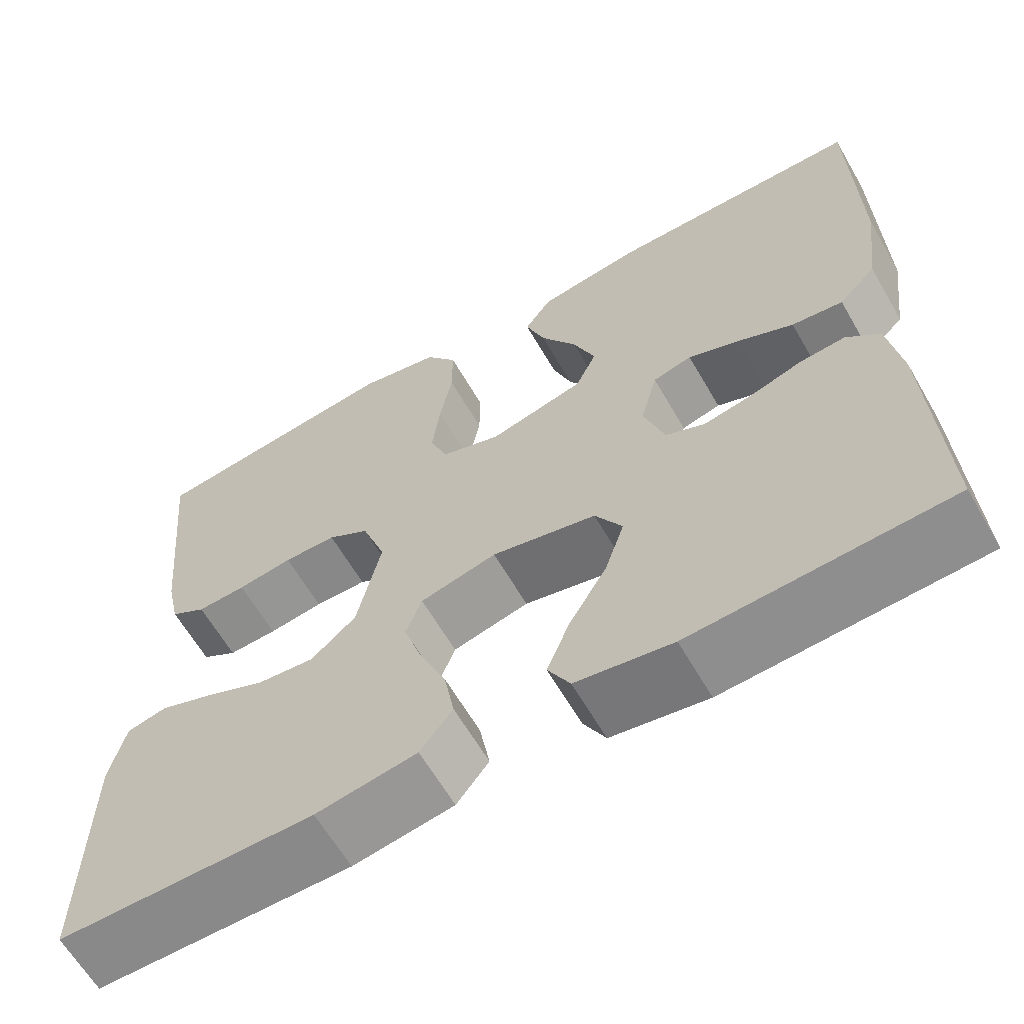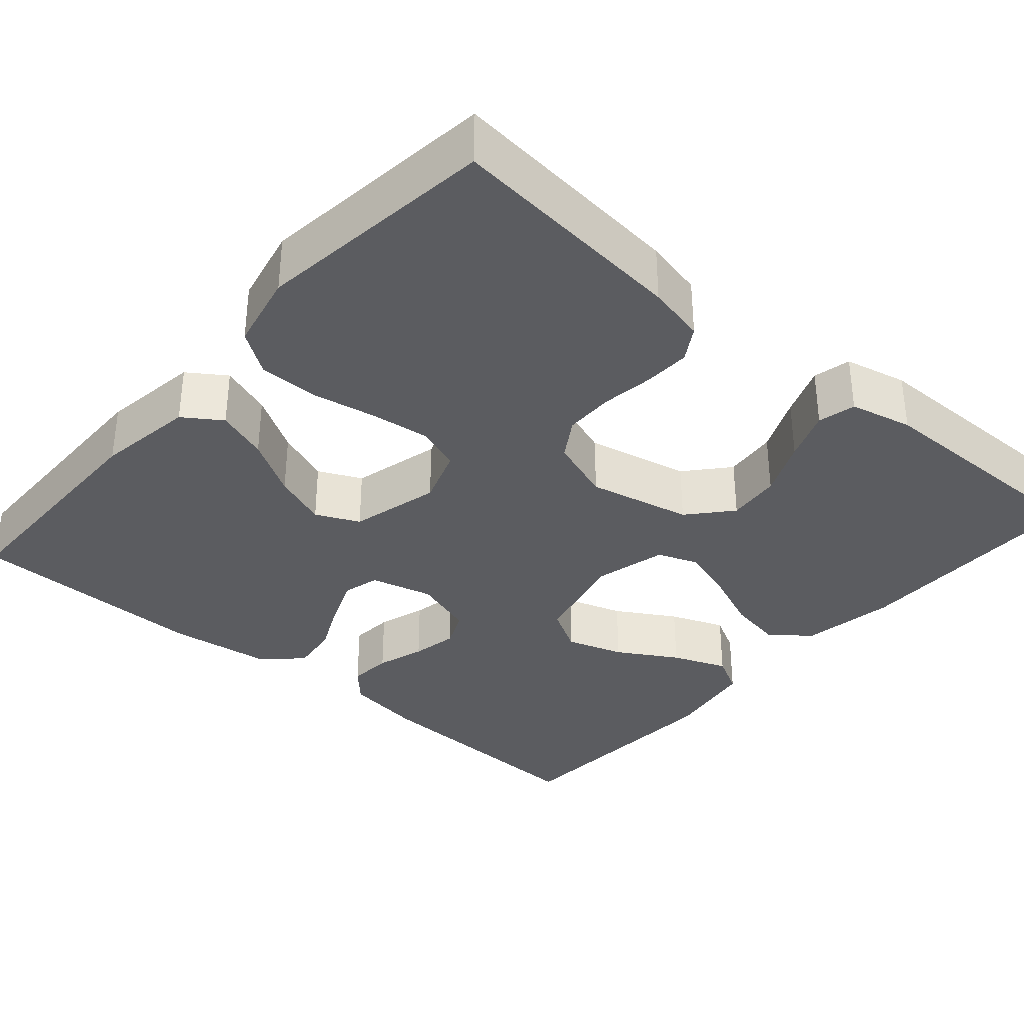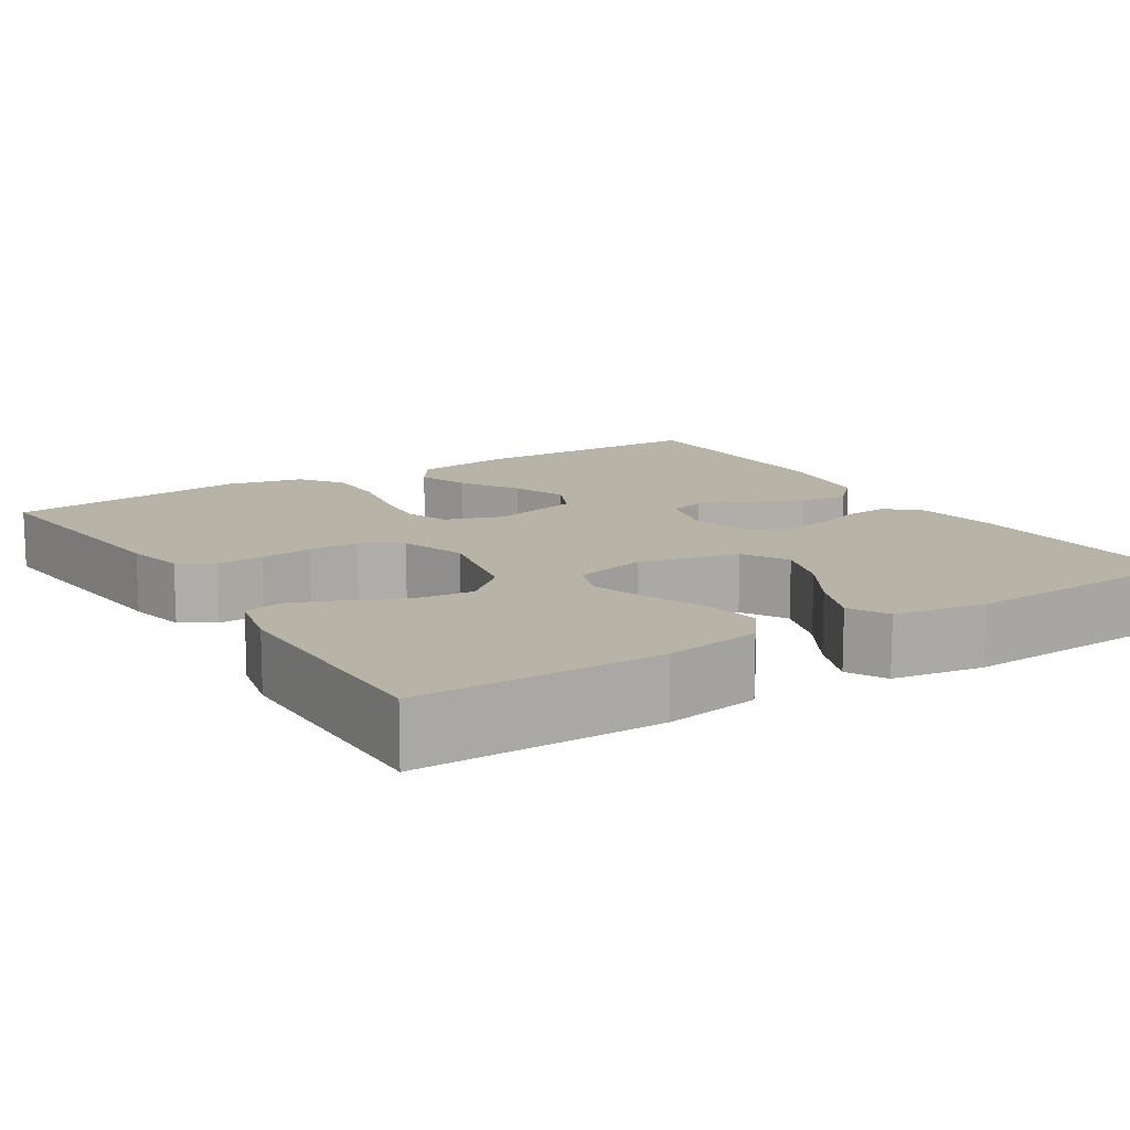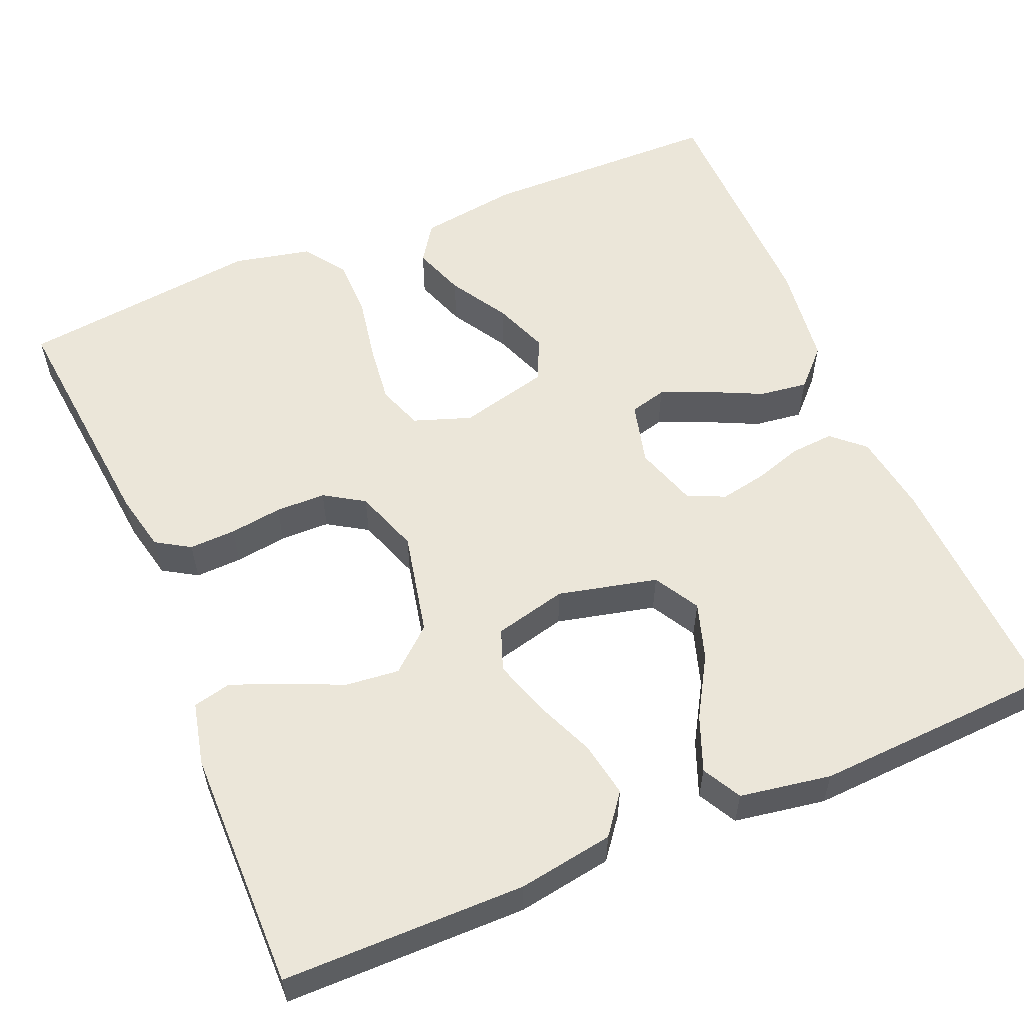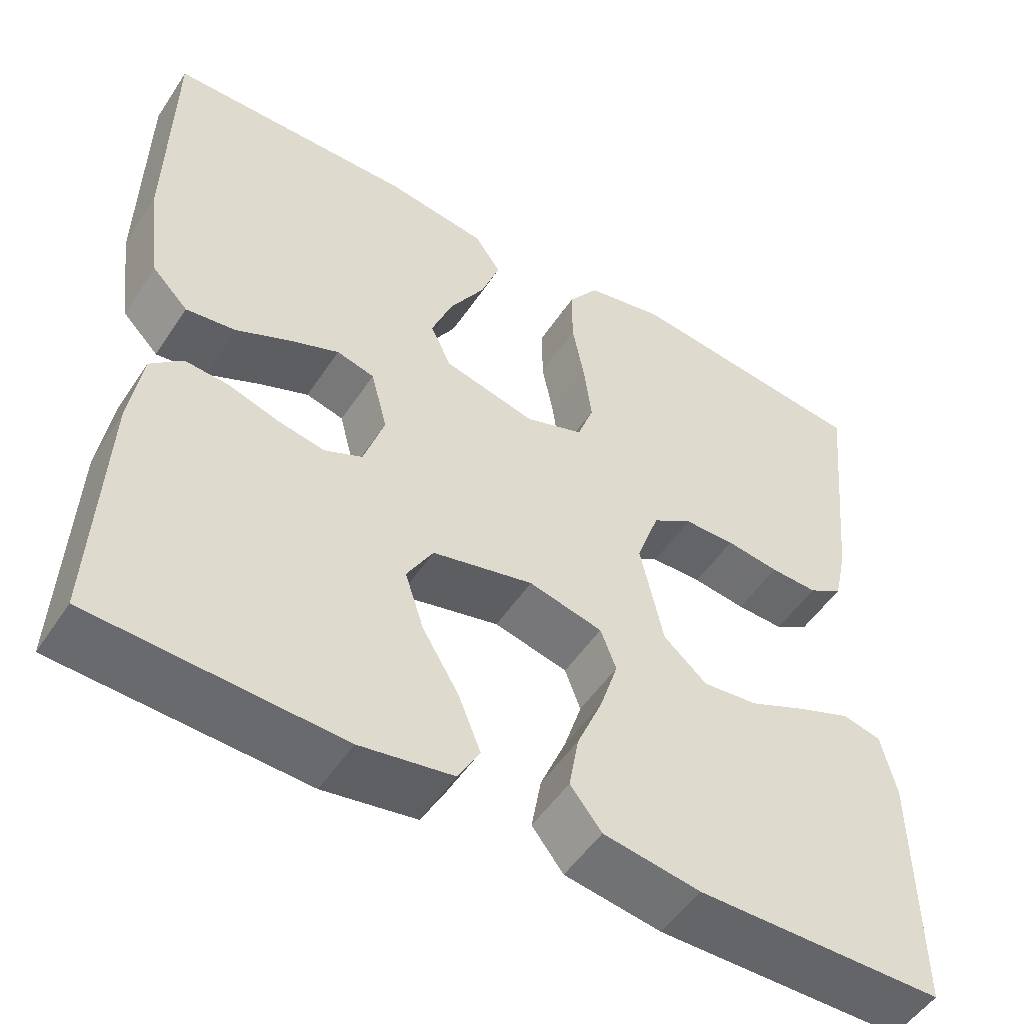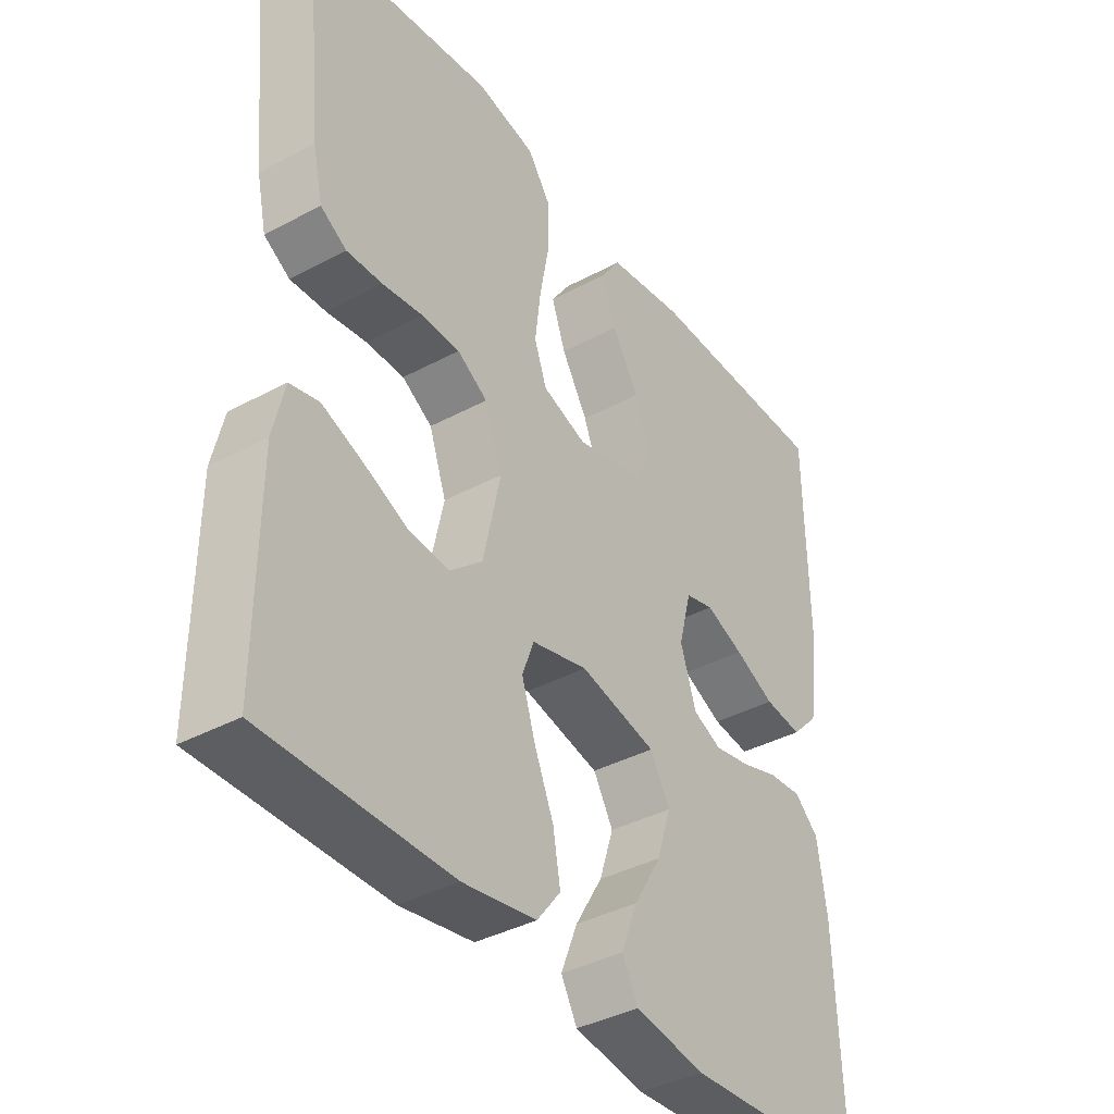
<metadata>
{"format":"obj","ext":"obj","renderer":"f3d","projection":"perspective","resolution":1024,"background":"white","views":[{"elev":-63.3,"azim":-149.9,"up":"+Z"},{"elev":-34.6,"azim":49.0,"up":"+Y"},{"elev":12.9,"azim":147.7,"up":"+Y"},{"elev":56.6,"azim":157.1,"up":"+Y"},{"elev":-51.7,"azim":-32.6,"up":"+Z"},{"elev":-38.5,"azim":124.2,"up":"+Z"}]}
</metadata>
<code>
v 0.5 0.07 0.5
v 0.47 0.07 0.2
v 0.454 0.07 0.127
v 0.412 0.07 0.101
v 0.354 0.07 0.103
v 0.289 0.07 0.112
v 0.227 0.07 0.111
v 0.178 0.07 0.08
v 0.15 0.07 0
v 0.178 0.07 -0.129
v 0.231 0.07 -0.175
v 0.298 0.07 -0.168
v 0.369 0.07 -0.136
v 0.433 0.07 -0.111
v 0.48 0.07 -0.122
v 0.498 0.07 -0.2
v 0.5 0.07 -0.5
v 0.2 0.07 -0.502
v 0.082 0.07 -0.483
v 0.044 0.07 -0.434
v 0.056 0.07 -0.366
v 0.087 0.07 -0.292
v 0.109 0.07 -0.223
v 0.09 0.07 -0.172
v 0 0.07 -0.15
v -0.123 0.07 -0.179
v -0.155 0.07 -0.235
v -0.132 0.07 -0.306
v -0.088 0.07 -0.38
v -0.061 0.07 -0.448
v -0.087 0.07 -0.496
v -0.2 0.07 -0.515
v -0.5 0.07 -0.5
v -0.488 0.07 -0.2
v -0.473 0.07 -0.1
v -0.434 0.07 -0.064
v -0.38 0.07 -0.068
v -0.32 0.07 -0.087
v -0.262 0.07 -0.098
v -0.216 0.07 -0.077
v -0.191 0.07 0
v -0.211 0.07 0.078
v -0.257 0.07 0.09
v -0.318 0.07 0.065
v -0.383 0.07 0.034
v -0.443 0.07 0.026
v -0.487 0.07 0.071
v -0.504 0.07 0.2
v -0.5 0.07 0.5
v -0.2 0.07 0.504
v -0.077 0.07 0.486
v -0.045 0.07 0.439
v -0.068 0.07 0.374
v -0.111 0.07 0.302
v -0.137 0.07 0.234
v -0.112 0.07 0.18
v 0 0.07 0.152
v 0.071 0.07 0.177
v 0.091 0.07 0.233
v 0.082 0.07 0.307
v 0.067 0.07 0.388
v 0.067 0.07 0.462
v 0.104 0.07 0.515
v 0.2 0.07 0.536
v 0.5 0 0.5
v 0.47 0 0.2
v 0.454 0 0.127
v 0.412 0 0.101
v 0.354 0 0.103
v 0.289 0 0.112
v 0.227 0 0.111
v 0.178 0 0.08
v 0.15 0 0
v 0.178 0 -0.129
v 0.231 0 -0.175
v 0.298 0 -0.168
v 0.369 0 -0.136
v 0.433 0 -0.111
v 0.48 0 -0.122
v 0.498 0 -0.2
v 0.5 0 -0.5
v 0.2 0 -0.502
v 0.082 0 -0.483
v 0.044 0 -0.434
v 0.056 0 -0.366
v 0.087 0 -0.292
v 0.109 0 -0.223
v 0.09 0 -0.172
v 0 0 -0.15
v -0.123 0 -0.179
v -0.155 0 -0.235
v -0.132 0 -0.306
v -0.088 0 -0.38
v -0.061 0 -0.448
v -0.087 0 -0.496
v -0.2 0 -0.515
v -0.5 0 -0.5
v -0.488 0 -0.2
v -0.473 0 -0.1
v -0.434 0 -0.064
v -0.38 0 -0.068
v -0.32 0 -0.087
v -0.262 0 -0.098
v -0.216 0 -0.077
v -0.191 0 0
v -0.211 0 0.078
v -0.257 0 0.09
v -0.318 0 0.065
v -0.383 0 0.034
v -0.443 0 0.026
v -0.487 0 0.071
v -0.504 0 0.2
v -0.5 0 0.5
v -0.2 0 0.504
v -0.077 0 0.486
v -0.045 0 0.439
v -0.068 0 0.374
v -0.111 0 0.302
v -0.137 0 0.234
v -0.112 0 0.18
v 0 0 0.152
v 0.071 0 0.177
v 0.091 0 0.233
v 0.082 0 0.307
v 0.067 0 0.388
v 0.067 0 0.462
v 0.104 0 0.515
v 0.2 0 0.536
f 60 61 62 63
f 59 60 63 64
f 58 59 64 1
f 51 52 53 54
f 51 54 55
f 50 51 55
f 49 50 55
f 48 49 55 56
f 44 45 46 47
f 43 44 47 48
f 42 43 48 56
f 35 36 37 38
f 35 38 39
f 34 35 39
f 33 34 39
f 32 33 39 40
f 28 29 30 31
f 27 28 31 32
f 19 20 21 22
f 19 22 23
f 18 19 23
f 17 18 23
f 16 17 23 24
f 12 13 14 15
f 12 15 16
f 11 12 16
f 3 4 5 6
f 3 6 7
f 58 1 2 3
f 57 58 3 7
f 41 42 56 57
f 27 32 40 41
f 26 27 41 57
f 25 26 57
f 11 16 24
f 10 11 24 25
f 9 10 25 57
f 57 7 8
f 8 9 57
f 127 126 125 124
f 128 127 124 123
f 65 128 123 122
f 118 117 116 115
f 119 118 115
f 119 115 114
f 119 114 113
f 120 119 113 112
f 111 110 109 108
f 112 111 108 107
f 120 112 107 106
f 102 101 100 99
f 103 102 99
f 103 99 98
f 103 98 97
f 104 103 97 96
f 95 94 93 92
f 96 95 92 91
f 86 85 84 83
f 87 86 83
f 87 83 82
f 87 82 81
f 88 87 81 80
f 79 78 77 76
f 80 79 76
f 80 76 75
f 70 69 68 67
f 71 70 67
f 67 66 65 122
f 71 67 122 121
f 121 120 106 105
f 105 104 96 91
f 121 105 91 90
f 121 90 89
f 88 80 75
f 89 88 75 74
f 121 89 74 73
f 72 71 121
f 121 73 72
f 1 65 66 2
f 2 66 67 3
f 3 67 68 4
f 4 68 69 5
f 5 69 70 6
f 6 70 71 7
f 7 71 72 8
f 8 72 73 9
f 9 73 74 10
f 10 74 75 11
f 11 75 76 12
f 12 76 77 13
f 13 77 78 14
f 14 78 79 15
f 15 79 80 16
f 16 80 81 17
f 17 81 82 18
f 18 82 83 19
f 19 83 84 20
f 20 84 85 21
f 21 85 86 22
f 22 86 87 23
f 23 87 88 24
f 24 88 89 25
f 25 89 90 26
f 26 90 91 27
f 27 91 92 28
f 28 92 93 29
f 29 93 94 30
f 30 94 95 31
f 31 95 96 32
f 32 96 97 33
f 33 97 98 34
f 34 98 99 35
f 35 99 100 36
f 36 100 101 37
f 37 101 102 38
f 38 102 103 39
f 39 103 104 40
f 40 104 105 41
f 41 105 106 42
f 42 106 107 43
f 43 107 108 44
f 44 108 109 45
f 45 109 110 46
f 46 110 111 47
f 47 111 112 48
f 48 112 113 49
f 49 113 114 50
f 50 114 115 51
f 51 115 116 52
f 52 116 117 53
f 53 117 118 54
f 54 118 119 55
f 55 119 120 56
f 56 120 121 57
f 57 121 122 58
f 58 122 123 59
f 59 123 124 60
f 60 124 125 61
f 61 125 126 62
f 62 126 127 63
f 63 127 128 64
f 64 128 65 1

</code>
